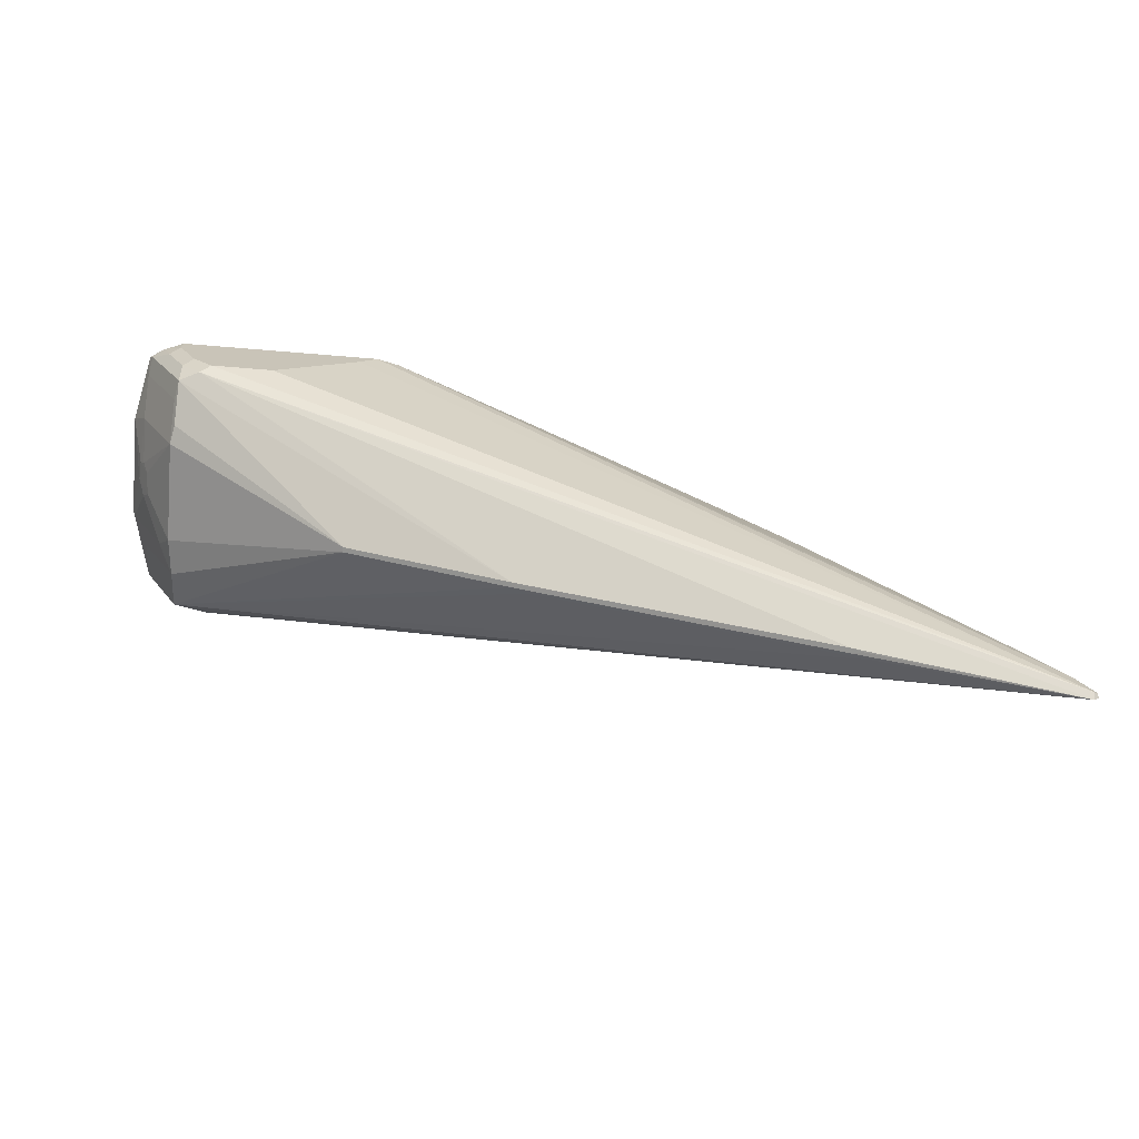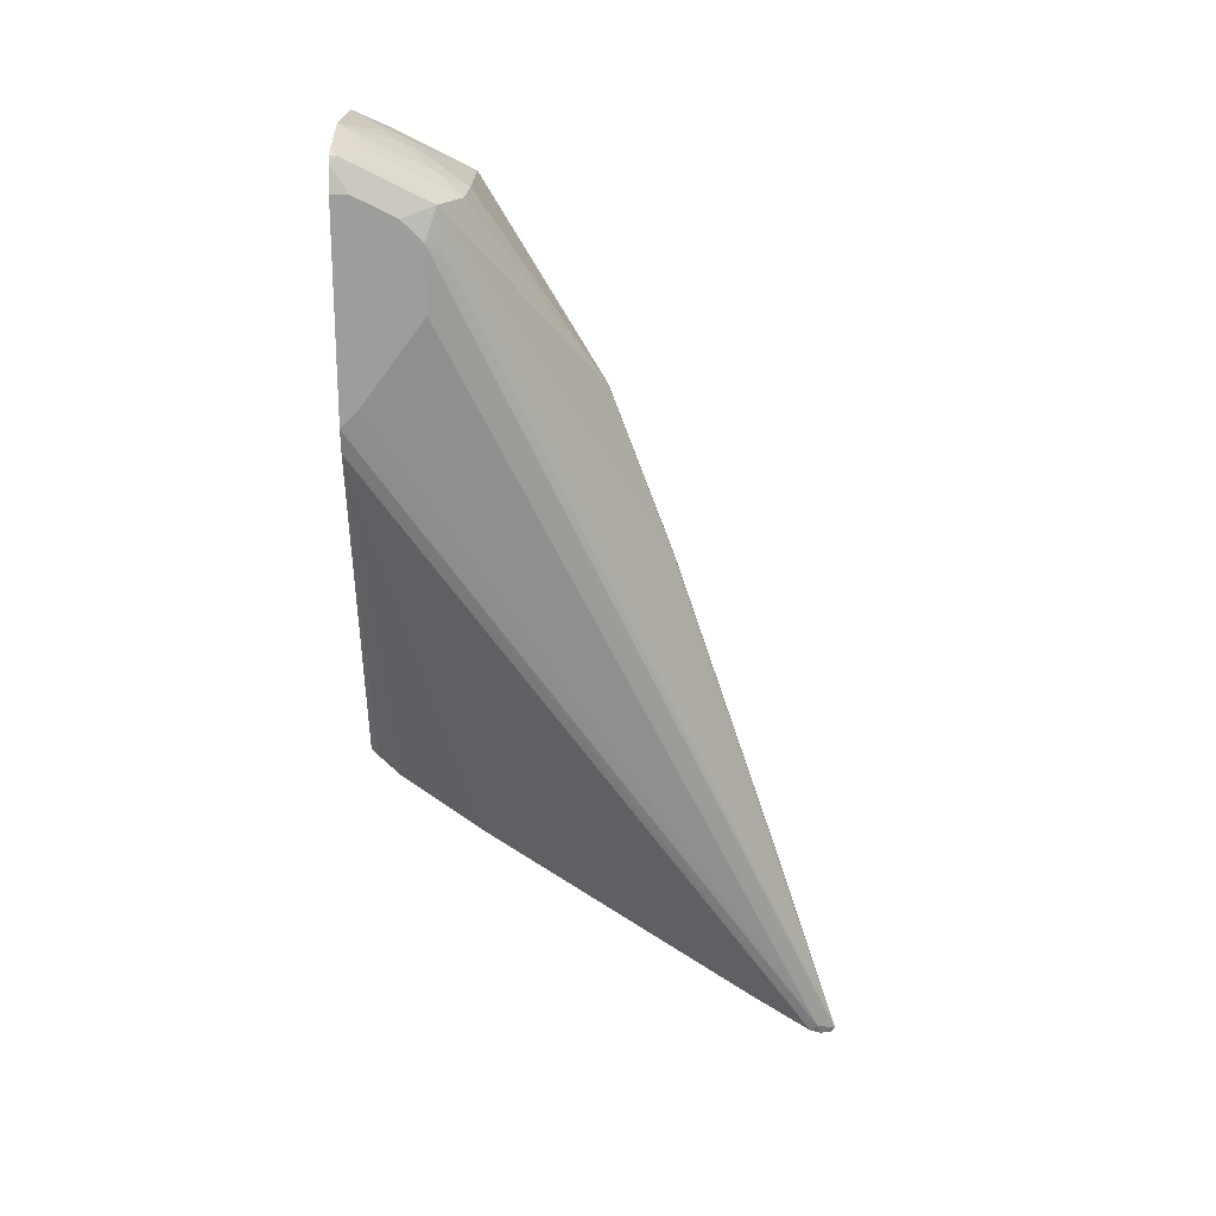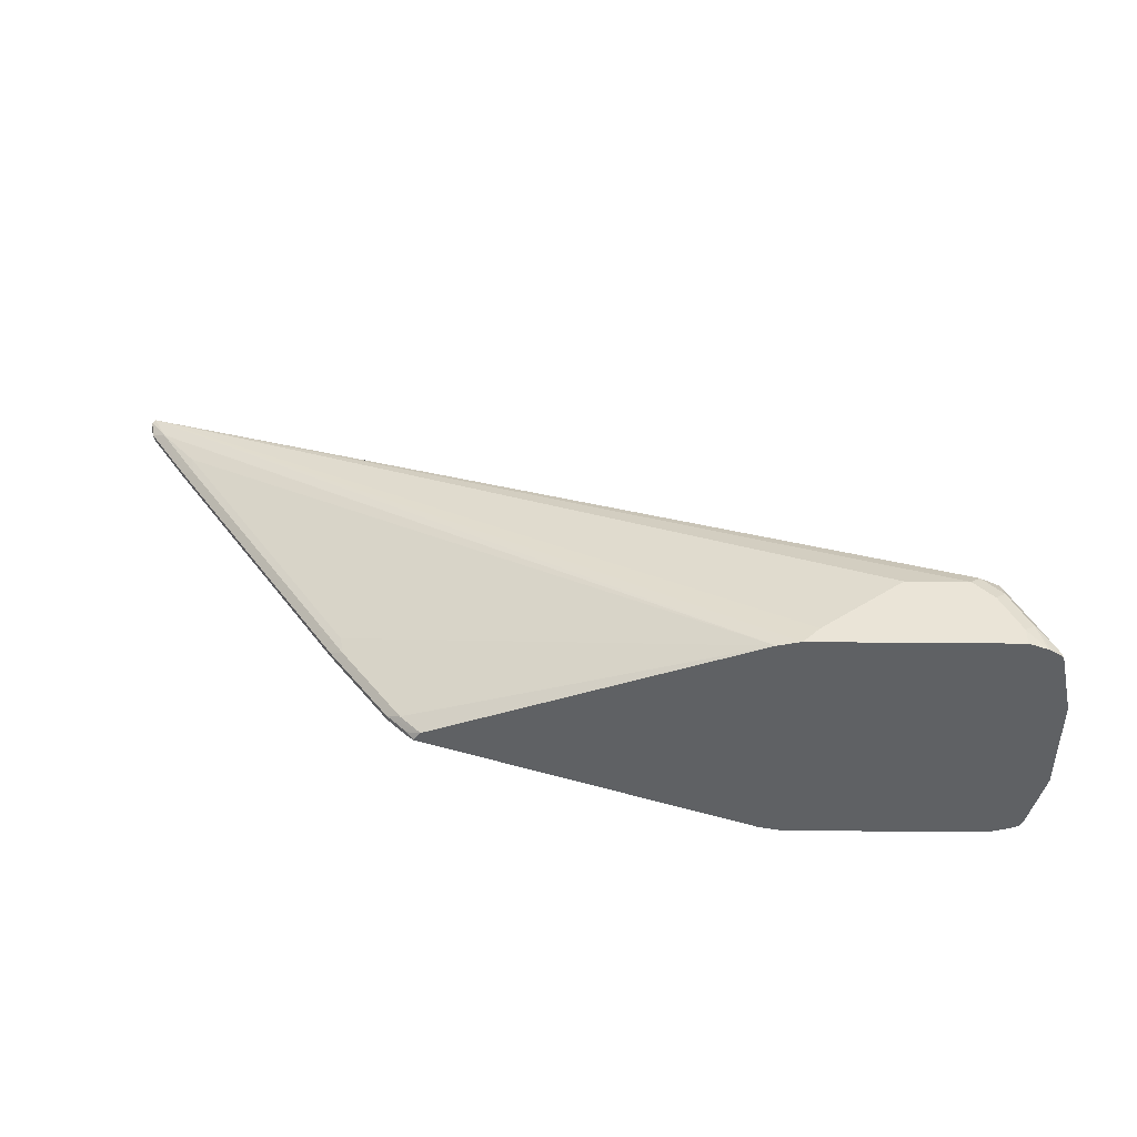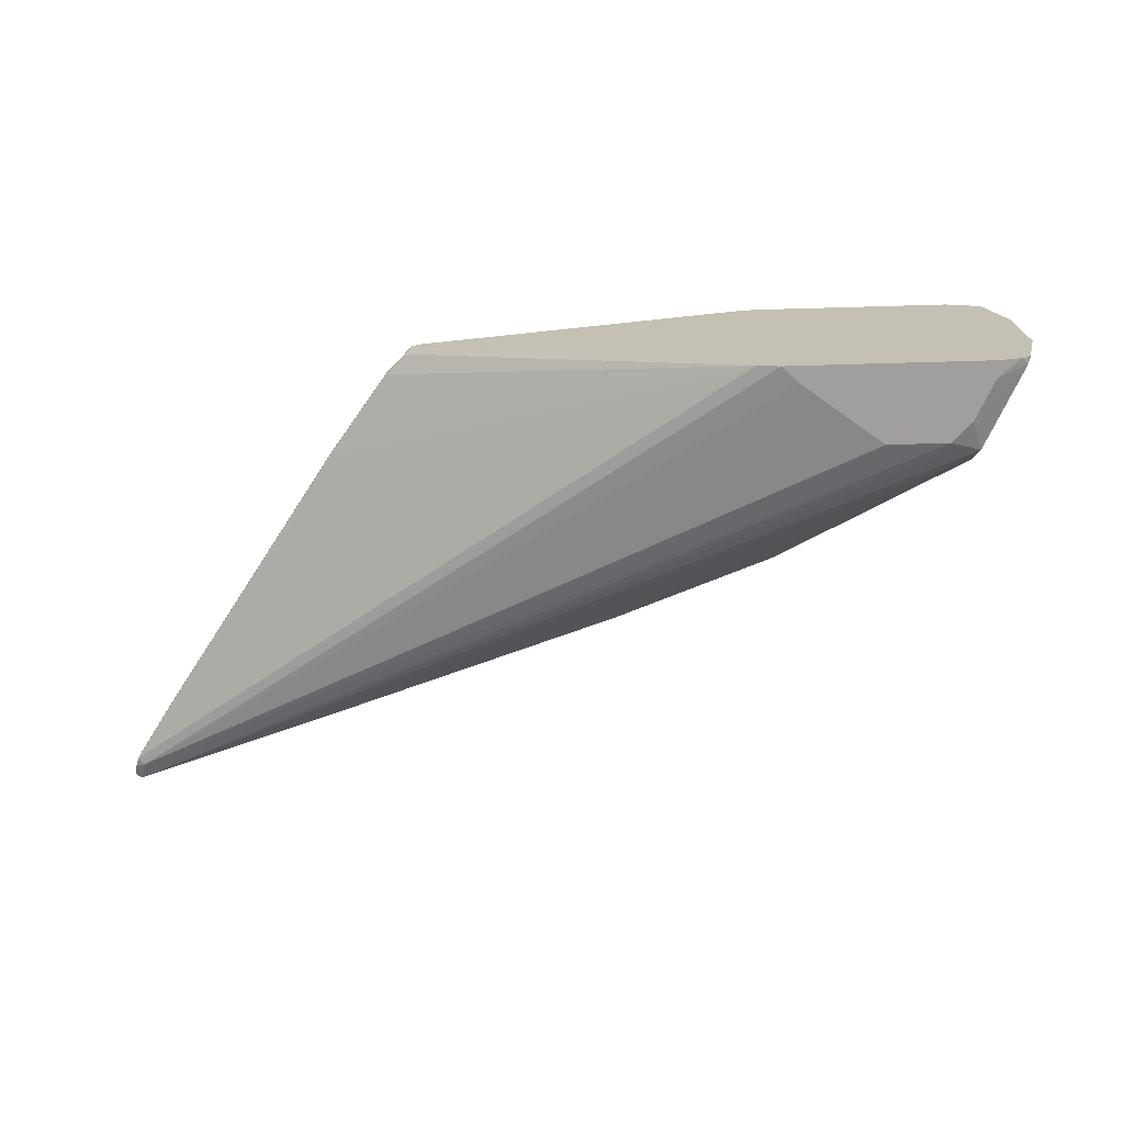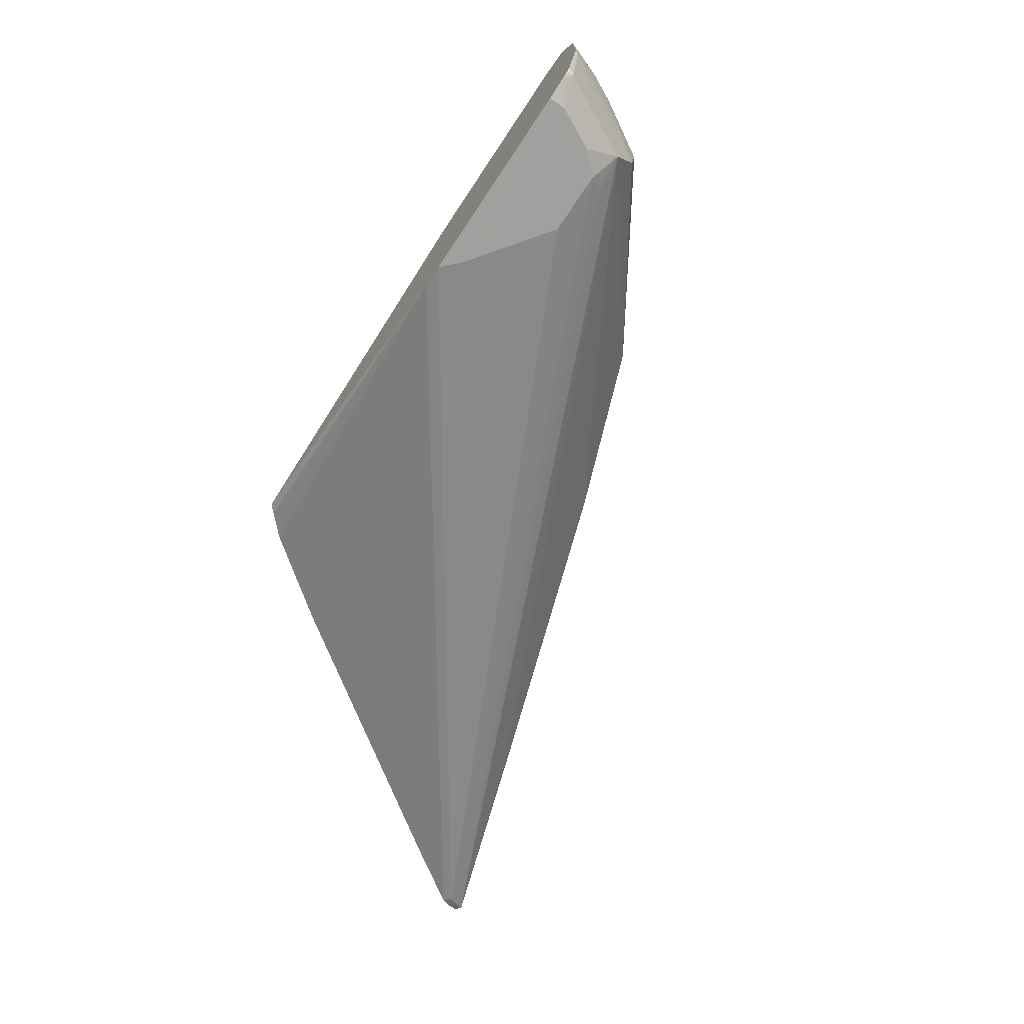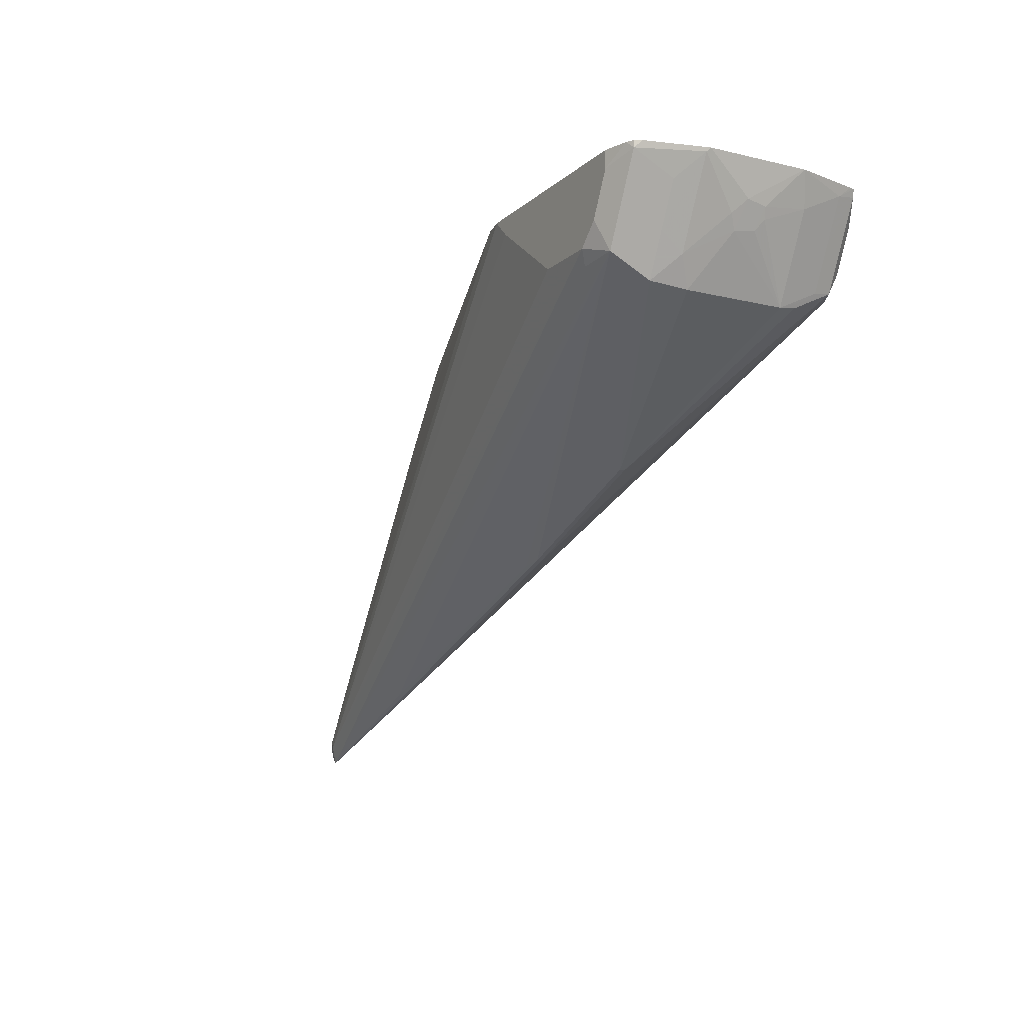
<metadata>
{"format":"obj","ext":"obj","renderer":"f3d","projection":"perspective","resolution":1024,"background":"white","views":[{"elev":-70.3,"azim":175.3,"up":"+Z"},{"elev":-70.6,"azim":90.2,"up":"+Y"},{"elev":43.8,"azim":0.6,"up":"+Y"},{"elev":-71.5,"azim":1.6,"up":"+Y"},{"elev":-71.9,"azim":56.2,"up":"+Y"},{"elev":-12.7,"azim":61.2,"up":"+Z"}]}
</metadata>
<code>
v -0.1629 -0.005886 -0.6971
v -0.1663 -0.00504 -0.7005
v -0.1764 -0.00504 -0.7106
v -0.1629 -0.006694 -0.6971
v -0.1595 -0.001718 -0.6971
v -0.1596 -0.001692 -0.6972
v -0.1764 -0.007554 -0.7106
v -0.1697 -0.001692 -0.7073
v -0.2066 -0.00504 -0.7509
v -0.1663 -0.007554 -0.7005
v 0.0003175 -0.06803 -0.6971
v 0.0003175 0.05795 -0.6971
v -0.2066 -0.007554 -0.7509
v -0.1999 -0.001692 -0.7476
v -0.2973 -0.00504 -0.8819
v 0.01168 -0.07056 -0.6971
v -0.2973 -0.007554 -0.8819
v -0.3175 -0.007554 -0.9122
v 0.01168 0.06048 -0.6971
v -0.3175 -0.002526 -0.9223
v -0.3108 -0.001692 -0.9088
v -0.2923 -1.184e-05 -0.887
v -0.2016 -1.184e-05 -0.756
v -0.2906 -0.001692 -0.8786
v -0.3175 -0.00504 -0.9122
v -0.3141 -0.008387 -0.9156
v 0.02015 -0.07056 -0.7056
v 0.1108 -0.07056 -0.6971
v -0.3192 -0.006707 -0.9172
v 0.02015 0.06048 -0.7056
v 0.1108 0.06048 -0.6971
v -0.3175 -0.00504 -0.9248
v -0.32 -0.00504 -0.9223
v -0.3192 -0.003372 -0.9206
v 0.06044 0.06048 -0.7358
v 0.0907 0.06048 -0.7358
v 0.09573 0.05795 -0.7409
v 0.0907 -0.07056 -0.7358
v 0.06044 -0.07056 -0.7358
v 0.1108 -0.07056 -0.7056
v 0.1226 -0.06722 -0.6971
v 0.1204 0.05676 -0.6971
v 0.1108 0.06048 -0.7056
v -0.2167 -0.002526 -0.892
v -0.2217 -0.003372 -0.8937
v -0.2167 -0.00504 -0.892
v -0.2251 -0.006707 -0.8937
v 0.1058 -0.06552 -0.7409
v 0.08736 -0.0672 -0.7425
v 0.1008 0.06048 -0.7257
v 0.1058 0.05795 -0.7308
v 0.1058 0.05291 -0.7409
v -0.06555 -0.002526 -0.8416
v -0.09572 -0.002526 -0.8517
v 0.1008 -0.07056 -0.7257
v 0.126 -0.06552 -0.7005
v 0.126 -0.06552 -0.6971
v 0.1226 0.05548 -0.6971
v 0.1159 0.05795 -0.7106
v -0.1612 -0.003372 -0.8736
v -0.1948 -0.006707 -0.8836
v -0.09572 -0.00504 -0.8517
v 0.01511 -0.00504 -0.8114
v 0.1058 -0.04535 -0.7509
v 0.1159 -0.04535 -0.7308
v -0.1646 -0.006707 -0.8736
v -0.07393 -0.006707 -0.8433
v -0.06555 -0.00504 -0.8416
v 0.126 0.05291 -0.7005
v 0.1176 0.04367 -0.7224
v 0.1075 0.04367 -0.7425
v 0.1075 0.02351 -0.7526
v 0.1058 0.03275 -0.7509
v 0.01511 -0.002526 -0.8114
v -0.07059 -0.003372 -0.8433
v 0.126 -0.04535 -0.7106
v 0.1344 -0.03359 -0.6989
v 0.1327 -0.04202 -0.6971
v 0.1277 -0.06209 -0.6971
v 0.1277 0.05205 -0.6971
v 0.1075 -0.02687 -0.7526
v 0.1142 -0.03359 -0.7392
v 0.1276 0.04367 -0.7022
v 0.1276 0.02351 -0.7123
v 0.126 0.002515 -0.7207
v 0.1235 -0.001269 -0.7257
v 0.1226 -0.01175 -0.7274
v 0.126 -0.01511 -0.7207
v 0.1353 -0.03185 -0.6971
v 0.1283 0.04973 -0.6971
v 0.1353 0.01854 -0.6971
v 0.1285 0.001258 -0.7157
v 0.1293 -0.008387 -0.714
f 48 61 66
f 48 56 55
f 48 65 56
f 53 63 68
f 48 66 67
f 48 67 68
f 48 68 63
f 51 59 69
f 51 69 52
f 52 72 73
f 52 70 71
f 52 71 72
f 52 73 74
f 52 74 53
f 53 68 75
f 48 64 65
f 53 75 54
f 53 74 63
f 52 69 70
f 48 63 64
f 40 56 41
f 46 62 61
f 36 51 37
f 36 50 51
f 54 75 62
f 37 51 52
f 37 52 53
f 37 53 54
f 37 54 44
f 38 49 48
f 38 48 55
f 47 61 48
f 40 55 56
f 42 58 59
f 42 59 43
f 43 59 51
f 43 51 50
f 44 54 60
f 44 60 46
f 44 46 45
f 46 61 47
f 46 60 62
f 41 56 57
f 54 62 60
f 77 89 78
f 56 77 78
f 72 86 87
f 72 87 81
f 77 88 89
f 77 82 88
f 80 90 83
f 81 87 82
f 82 87 88
f 83 90 91
f 83 91 84
f 84 91 92
f 84 92 85
f 85 92 86
f 86 92 93
f 86 93 87
f 87 93 88
f 88 93 89
f 89 93 91
f 91 93 92
f 32 49 38
f 72 85 86
f 72 84 85
f 72 74 73
f 70 72 71
f 56 78 79
f 56 79 57
f 56 65 76
f 58 69 59
f 58 80 69
f 61 62 66
f 62 75 68
f 62 68 67
f 62 67 66
f 56 76 77
f 63 74 72
f 63 81 64
f 64 81 82
f 64 82 65
f 65 82 77
f 65 77 76
f 69 80 83
f 69 83 70
f 70 83 84
f 70 84 72
f 63 72 81
f 32 48 49
f 6 12 8
f 32 46 47
f 3 6 8
f 3 8 14
f 3 14 9
f 3 9 13
f 3 13 7
f 4 7 10
f 4 10 11
f 5 12 6
f 7 13 11
f 7 11 10
f 8 12 14
f 9 14 15
f 9 15 17
f 9 17 13
f 11 13 17
f 11 17 18
f 11 18 16
f 12 19 20
f 12 20 21
f 2 6 3
f 12 21 22
f 1 5 2
f 1 19 12
f 32 47 48
f 1 2 3
f 1 3 7
f 1 7 4
f 1 4 11
f 1 11 16
f 1 16 28
f 1 28 41
f 1 41 57
f 1 57 79
f 1 79 78
f 1 78 89
f 1 89 91
f 1 91 90
f 1 90 80
f 1 80 58
f 1 58 42
f 1 42 31
f 1 31 19
f 1 12 5
f 12 22 23
f 2 5 6
f 14 23 22
f 20 34 21
f 20 30 35
f 20 35 36
f 20 36 37
f 20 37 32
f 21 34 25
f 21 24 22
f 25 33 29
f 26 29 32
f 26 32 38
f 26 38 39
f 26 39 27
f 28 40 41
f 29 33 32
f 31 42 43
f 32 37 44
f 32 44 45
f 32 45 46
f 12 23 14
f 20 33 34
f 20 32 33
f 25 34 33
f 14 24 15
f 14 22 24
f 19 35 30
f 15 24 21
f 15 21 25
f 15 25 18
f 15 18 17
f 16 18 26
f 16 27 39
f 16 39 38
f 16 38 55
f 16 26 27
f 19 50 36
f 16 40 28
f 18 25 29
f 18 29 26
f 19 30 20
f 19 31 43
f 19 43 50
f 16 55 40
f 19 36 35

</code>
